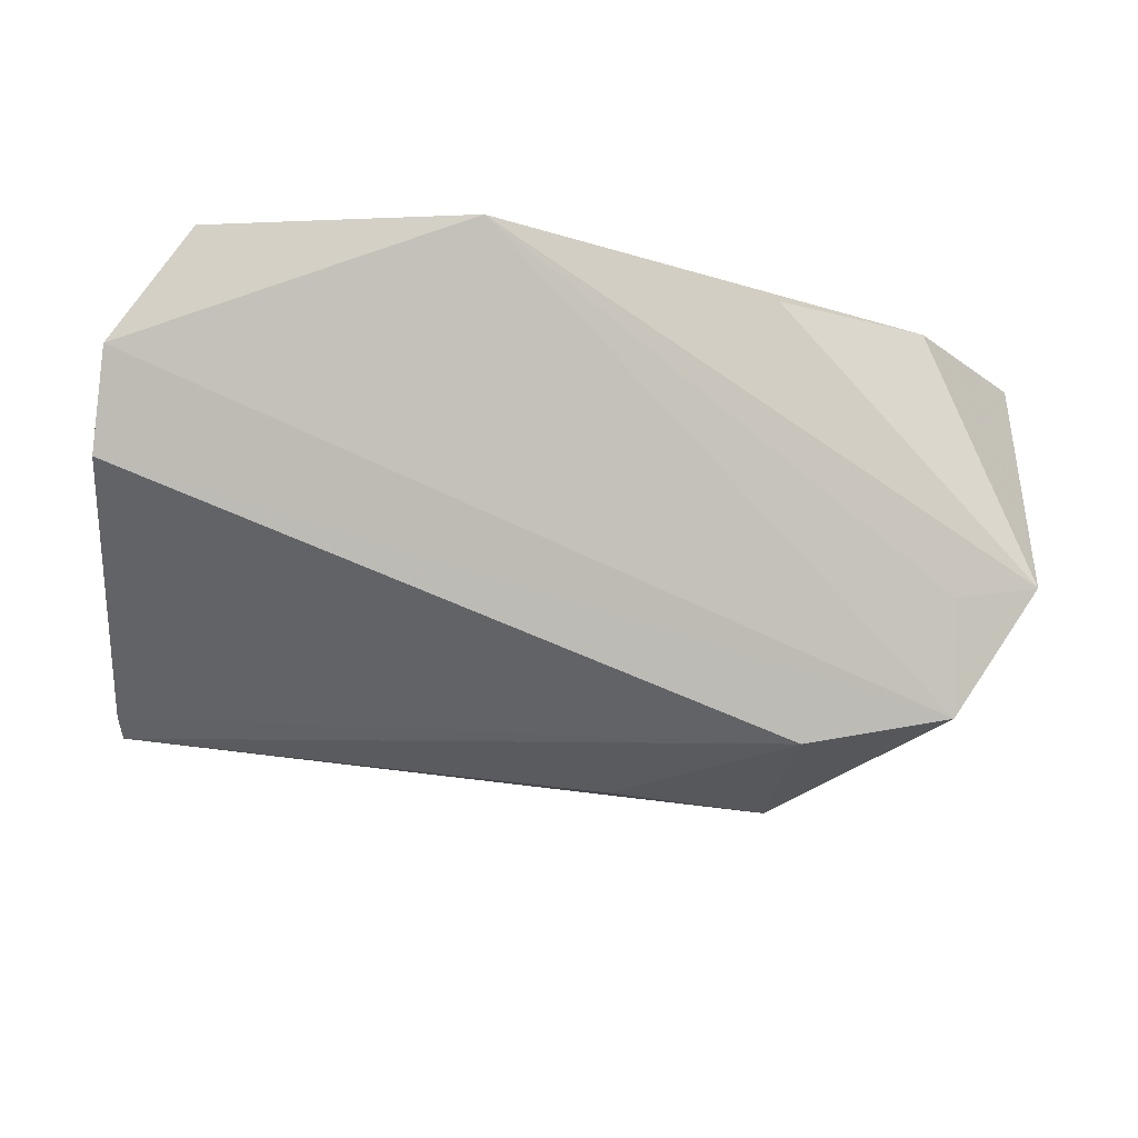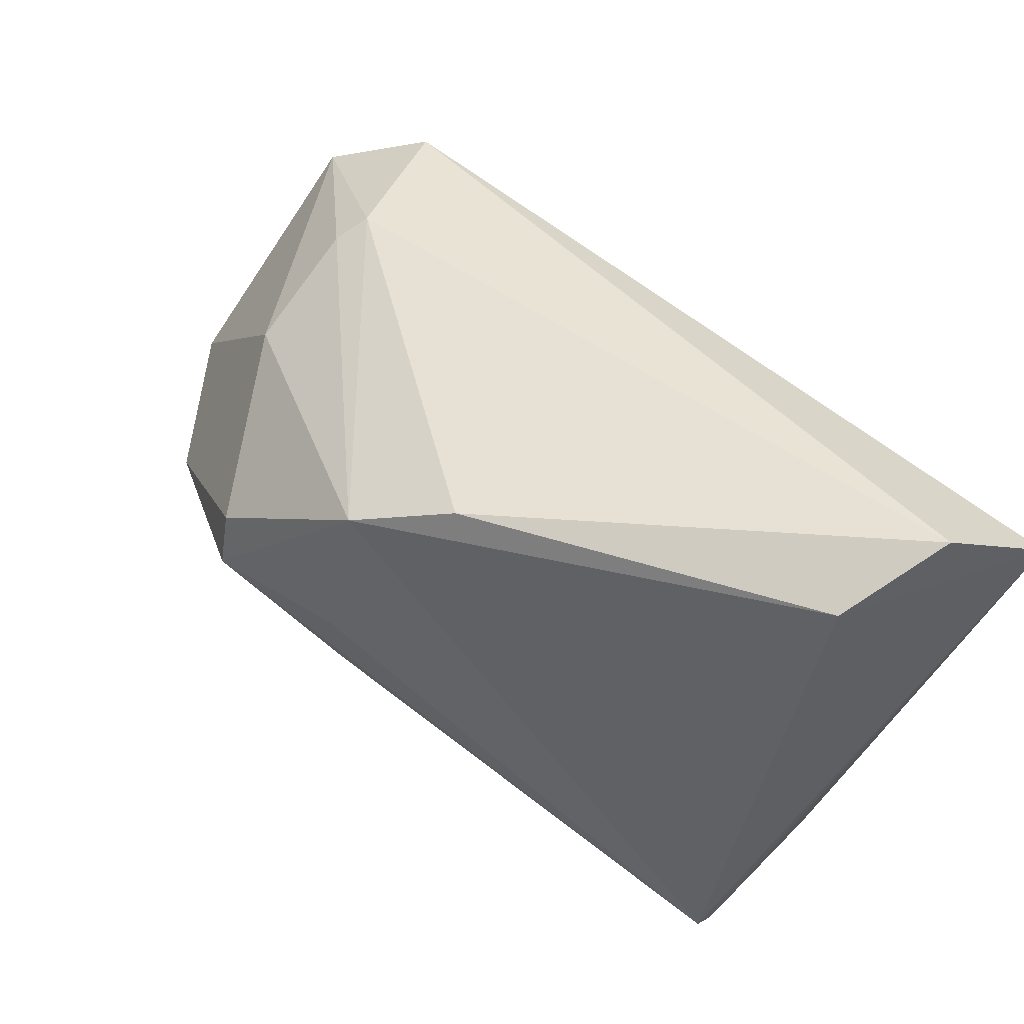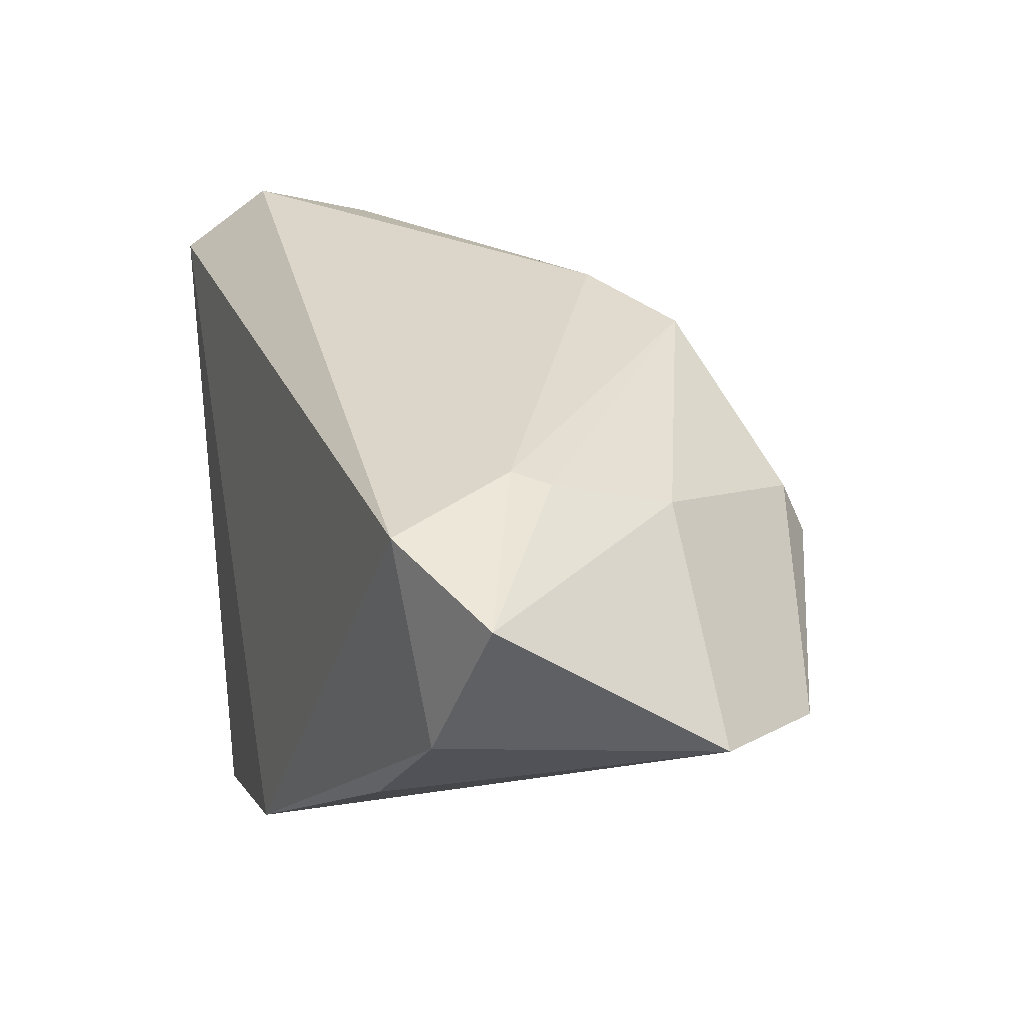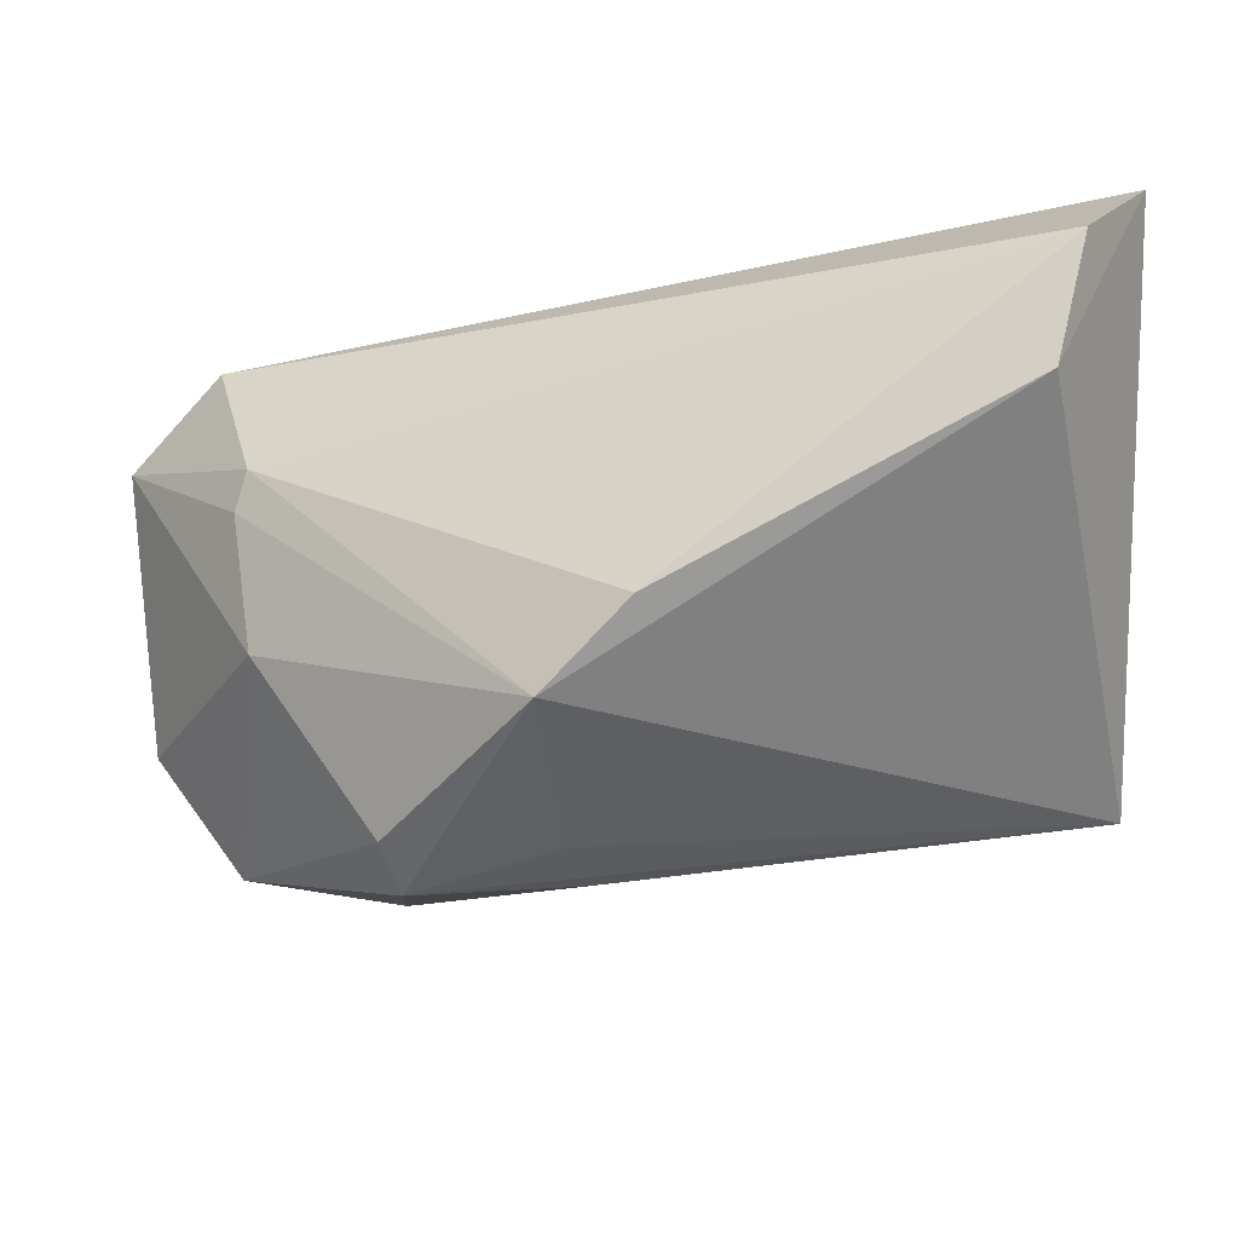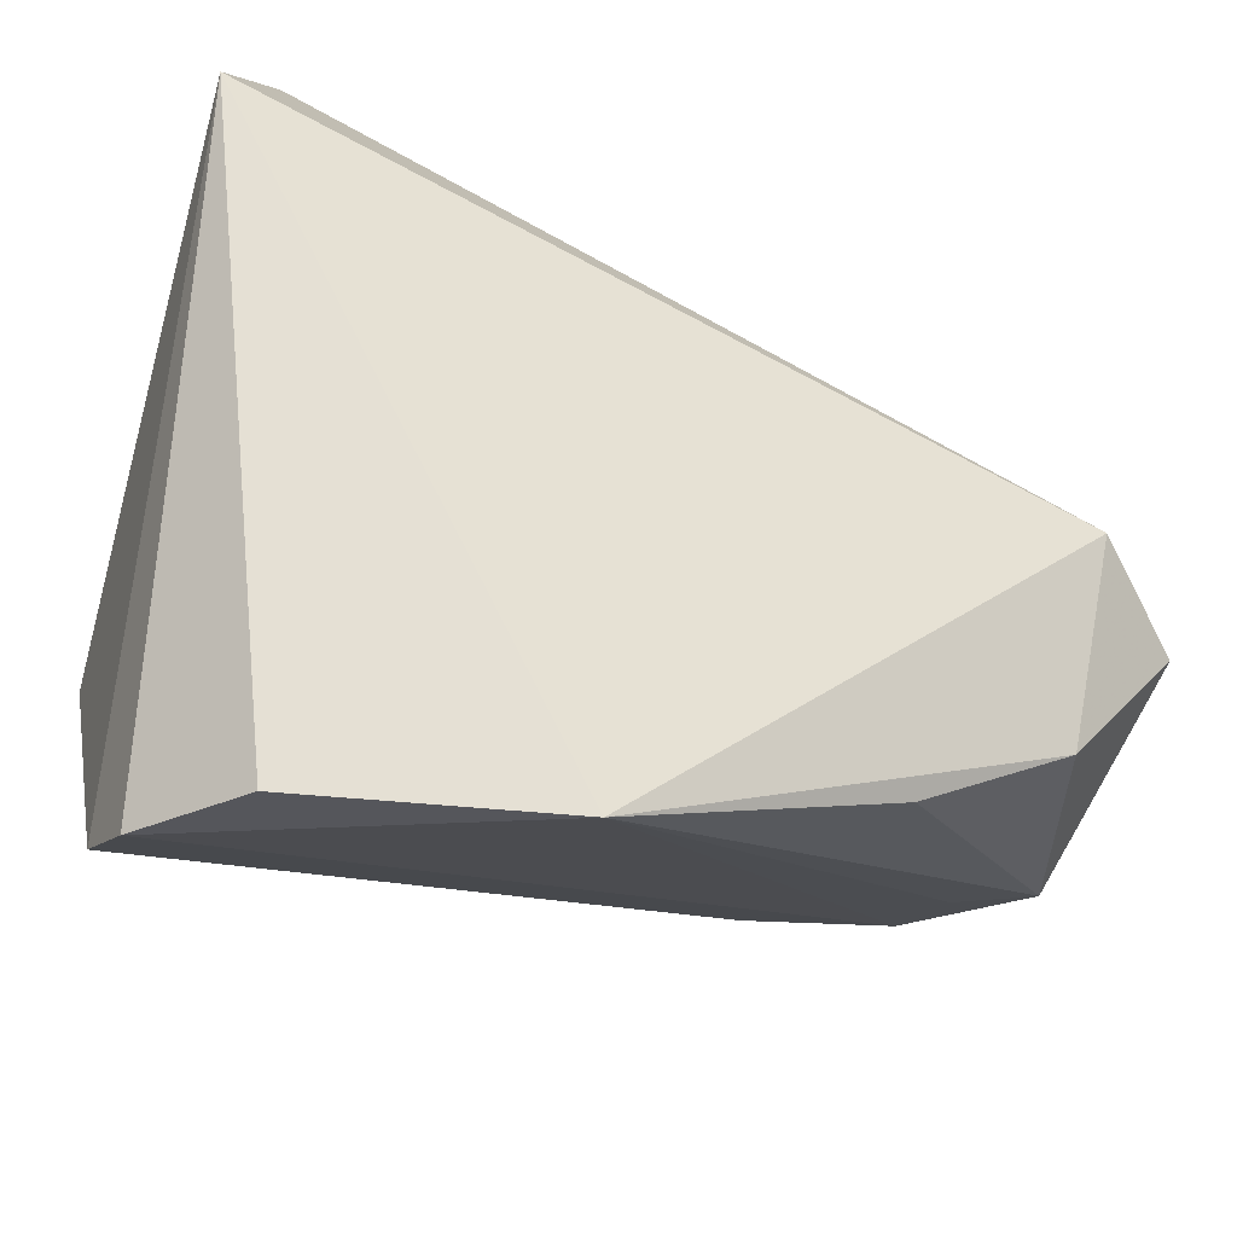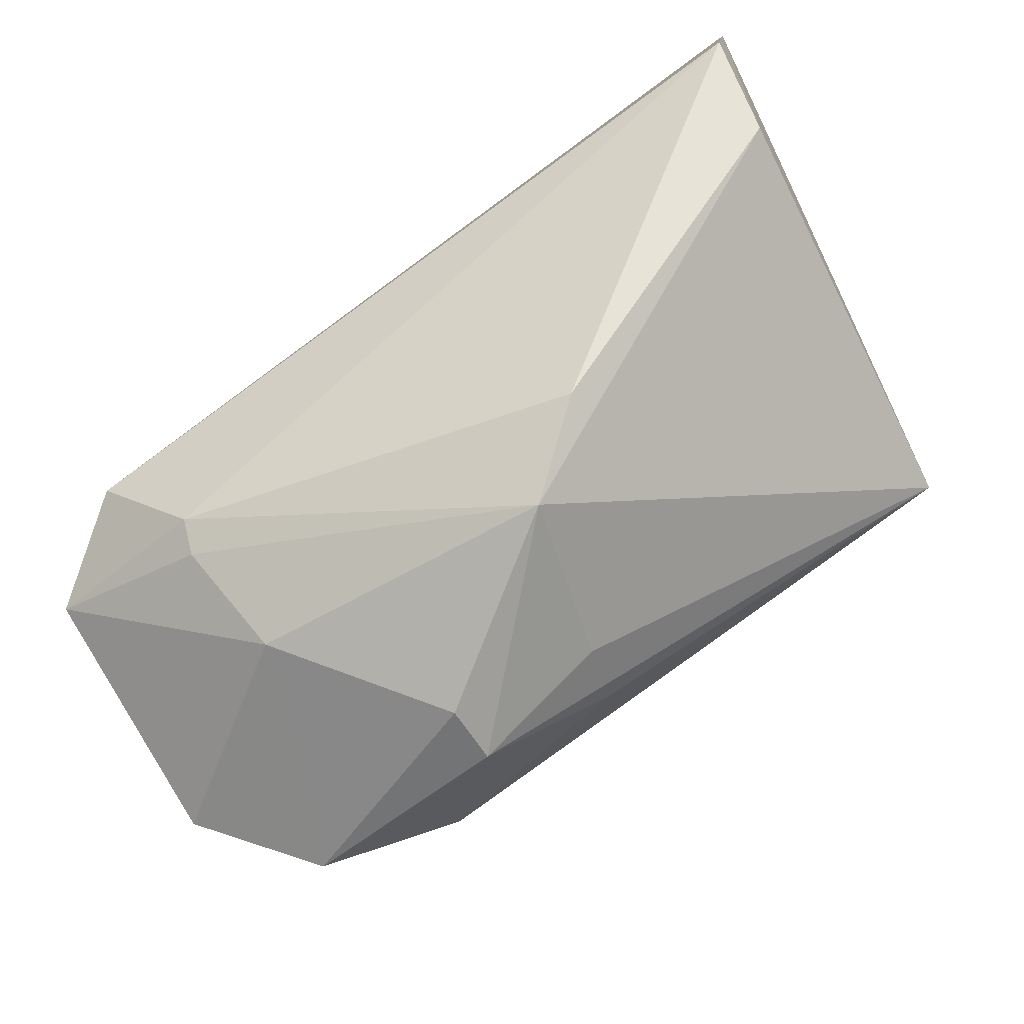
<metadata>
{"format":"obj","ext":"obj","renderer":"f3d","projection":"perspective","resolution":1024,"background":"white","views":[{"elev":-12.9,"azim":-5.4,"up":"+Z"},{"elev":74.3,"azim":-137.7,"up":"+Y"},{"elev":6.5,"azim":69.5,"up":"+Y"},{"elev":66.0,"azim":177.9,"up":"+Y"},{"elev":-31.3,"azim":-21.3,"up":"+Y"},{"elev":48.7,"azim":146.3,"up":"+Y"}]}
</metadata>
<code>
v 0.02923 -0.02614 0.01912
v -0.04477 -0.03425 -0.00305
v -0.04477 0.03754 0.0242
v -0.03298 0.04255 0.001732
v 0.04777 -0.01717 0.01877
v -0.04387 -0.005405 -0.0257
v -0.03687 0.04526 0.01542
v 0.01714 0.02798 -0.02389
v 0.06009 -0.01726 -0.01114
v 0.06154 -0.002346 0.01672
v 0.04824 0.01121 0.004979
v 0.04679 0.01268 0.00927
v 0.05065 0.006439 0.0242
v 0.01464 0.007593 -0.03186
v -0.004489 -0.03644 0.0242
v 0.04999 -0.01901 -0.01285
v -0.03482 -0.03814 0.02122
v 0.007336 0.03375 -0.016
v 0.01268 -0.001348 -0.03306
v 0.0335 0.008517 -0.03098
v -0.04331 -0.002898 -0.02773
v 0.03237 -0.01696 -0.02942
v 0.03148 0.002687 -0.03474
v 0.05007 -0.0161 -0.02615
v 0.04677 0.008572 -0.01013
v -0.04378 -0.03782 0.008094
f 4 21 3
f 3 15 13
f 2 3 6
f 6 3 21
f 6 22 2
f 6 21 22
f 8 21 4
f 17 15 3
f 5 9 10
f 10 13 5
f 5 13 15
f 2 22 24
f 4 3 7
f 3 13 7
f 22 21 19
f 10 9 25
f 9 24 25
f 26 3 2
f 26 17 3
f 15 17 26
f 2 24 26
f 26 24 15
f 1 15 9
f 9 5 1
f 1 5 15
f 9 15 16
f 16 24 9
f 15 24 16
f 18 8 4
f 4 7 18
f 21 8 14
f 12 13 10
f 8 18 12
f 12 7 13
f 12 18 7
f 8 25 20
f 20 25 24
f 11 25 8
f 8 12 11
f 10 25 11
f 11 12 10
f 23 24 22
f 23 20 24
f 22 19 23
f 23 19 21
f 21 14 23
f 23 14 8
f 8 20 23

</code>
